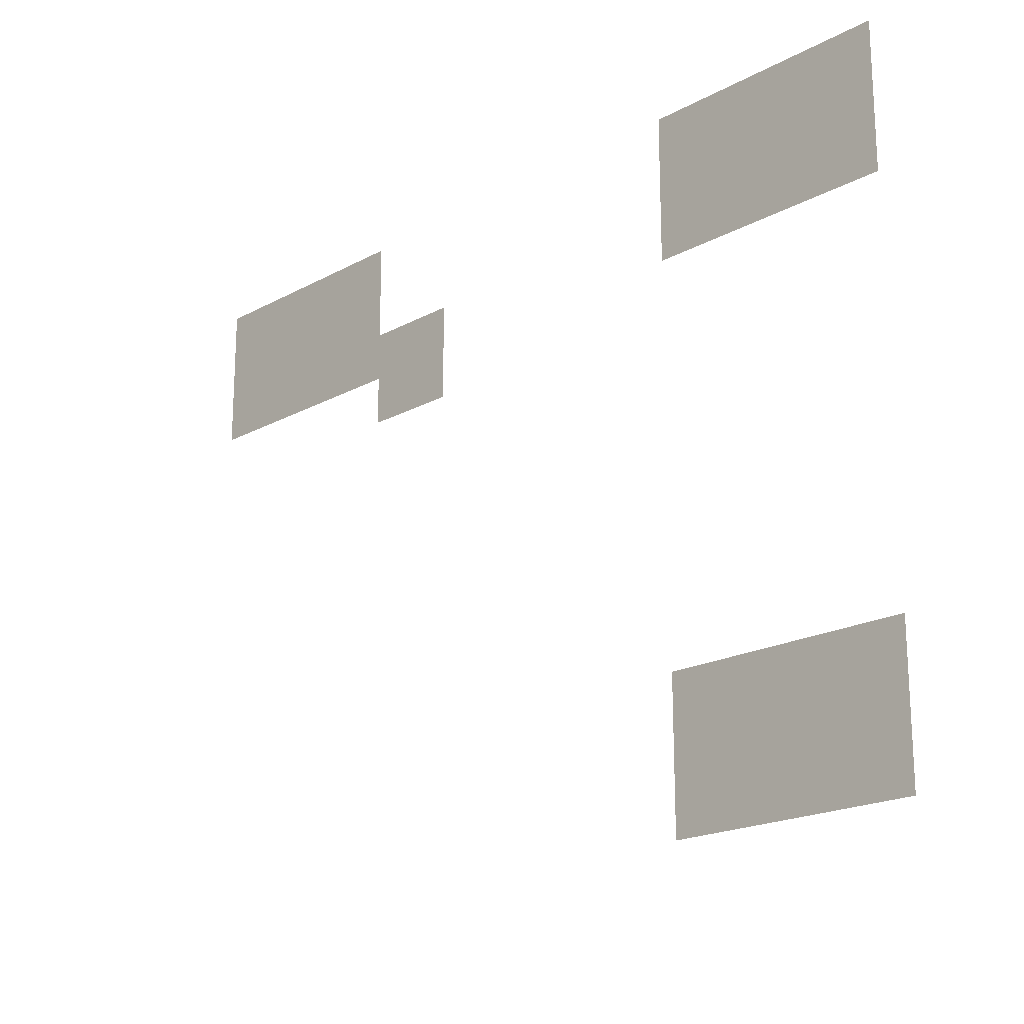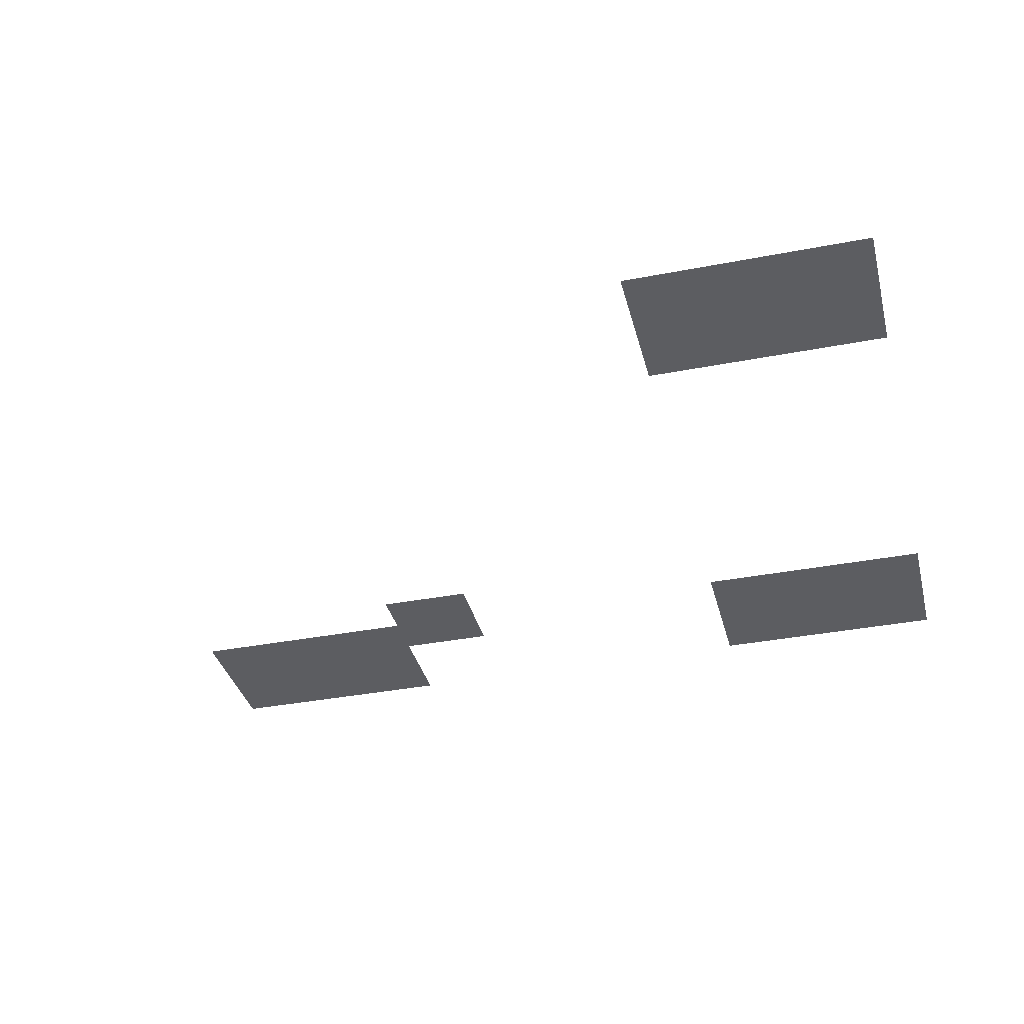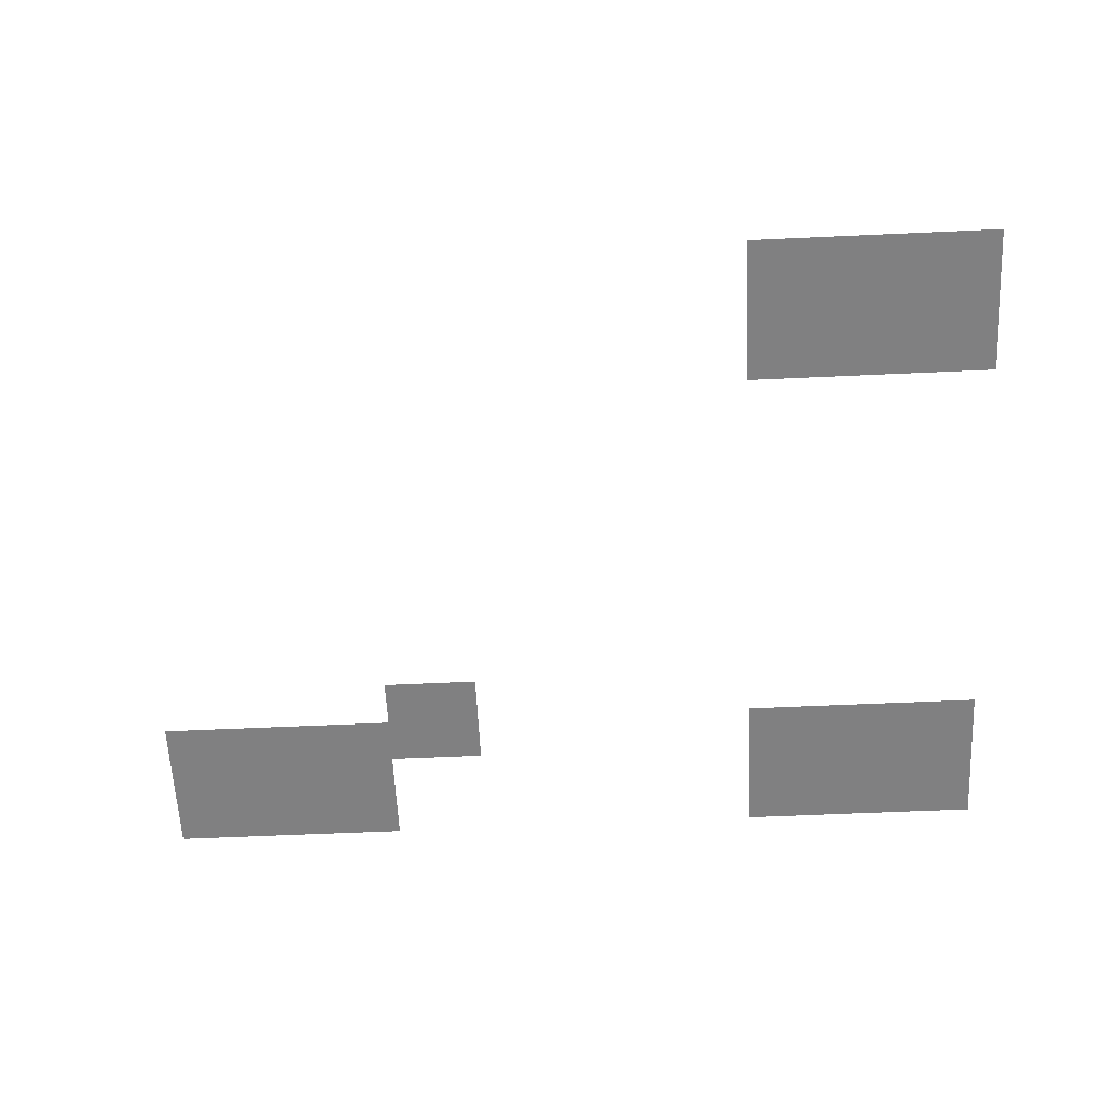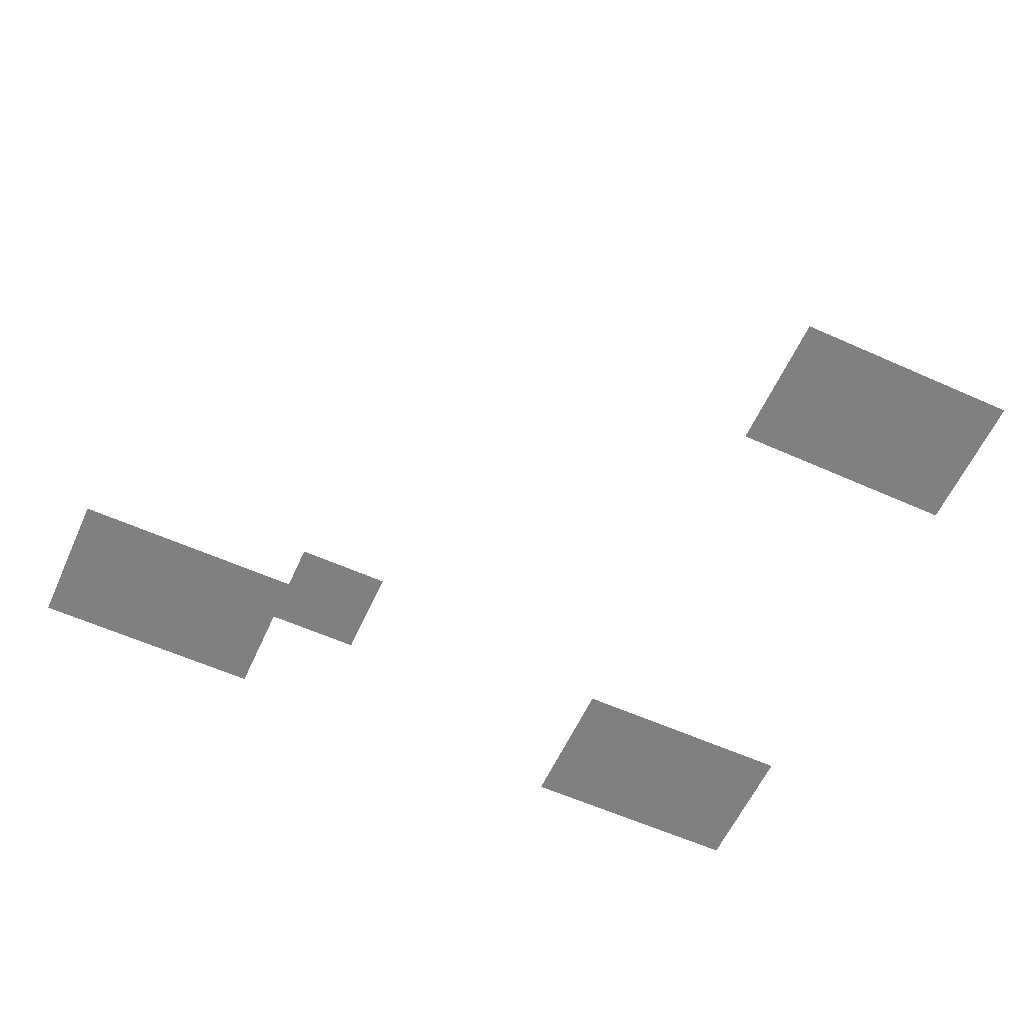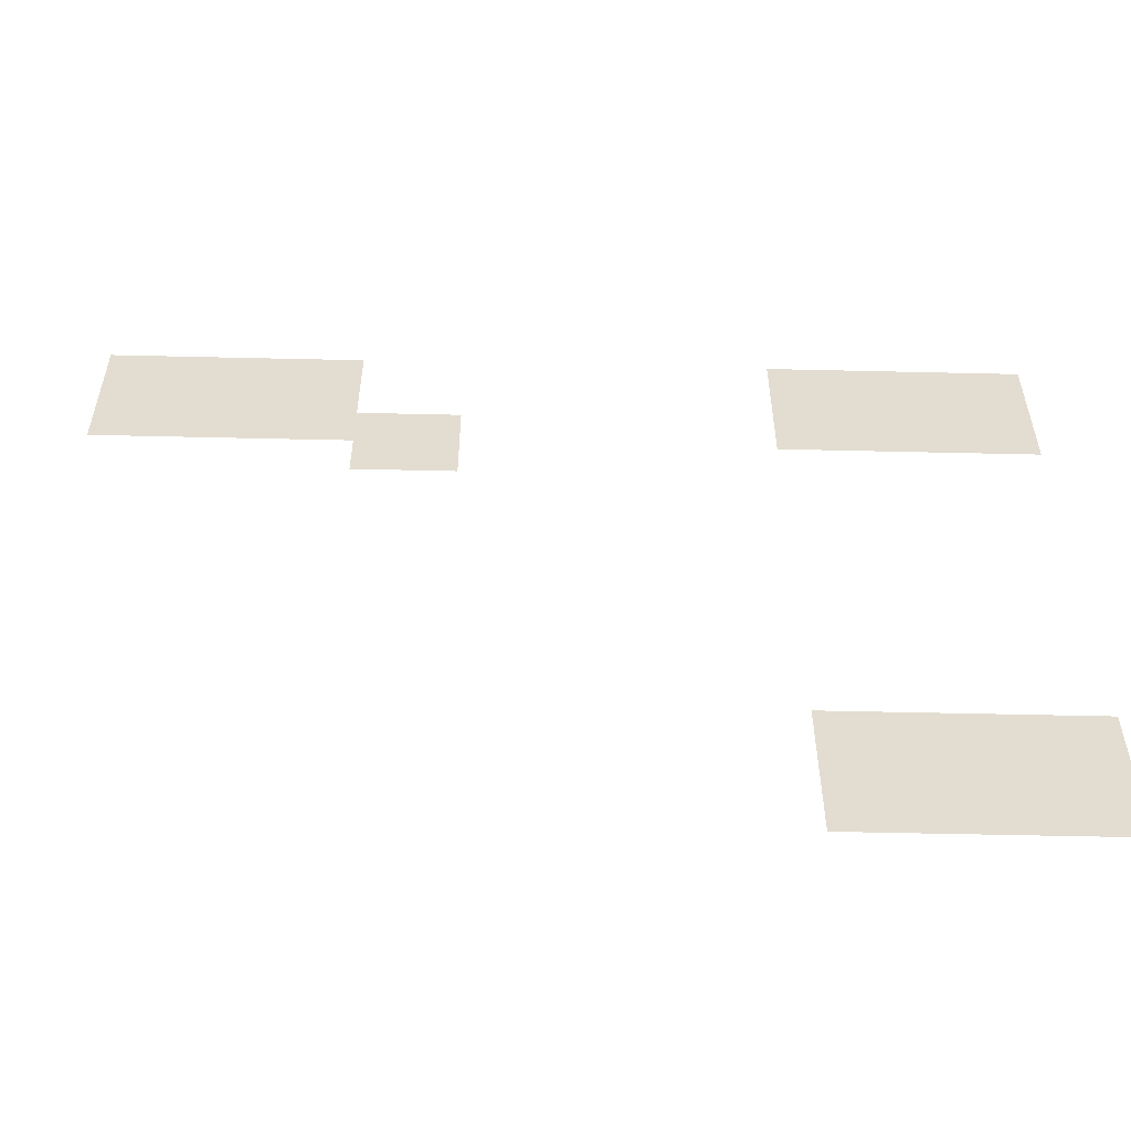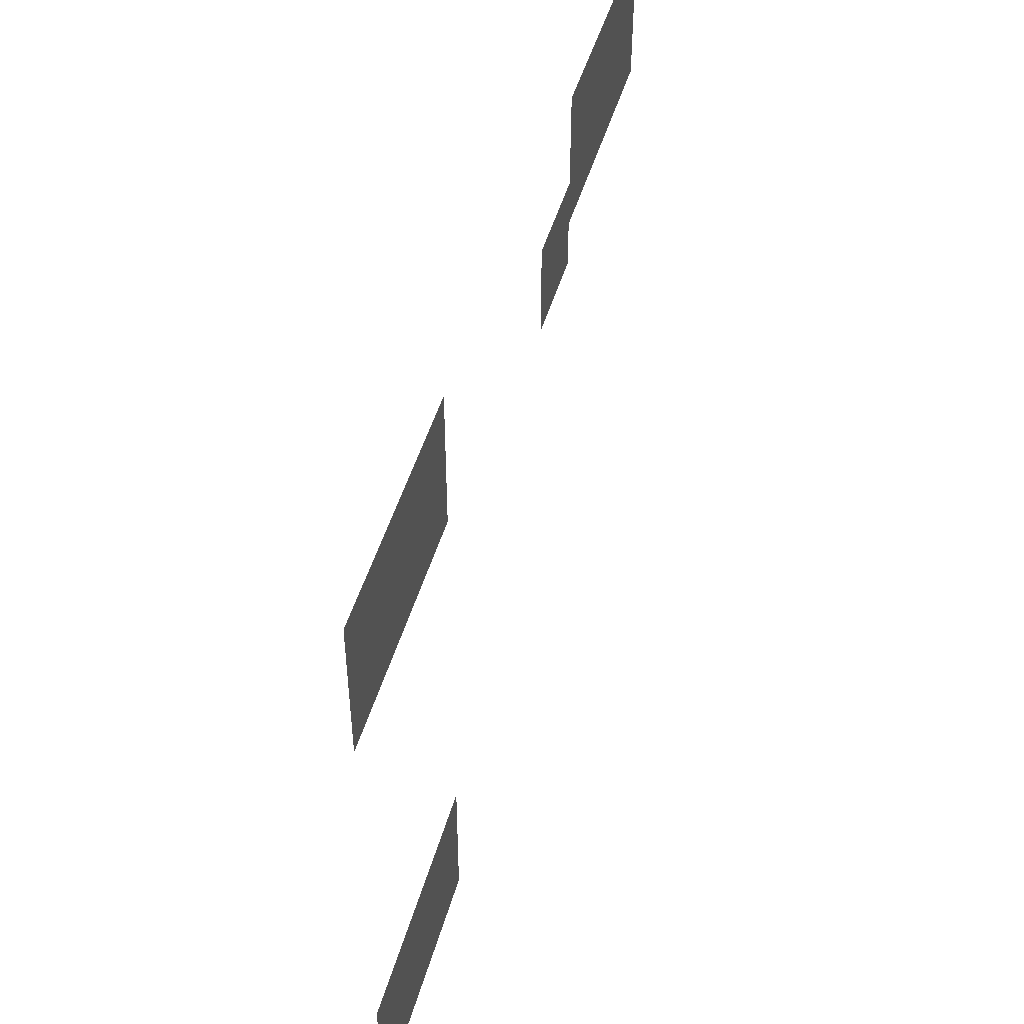
<metadata>
{"format":"obj","ext":"obj","renderer":"f3d","projection":"perspective","resolution":1024,"background":"white","views":[{"elev":-19.6,"azim":45.2,"up":"+Y"},{"elev":-36.3,"azim":14.2,"up":"+Z"},{"elev":-60.2,"azim":2.7,"up":"+Z"},{"elev":-60.1,"azim":-24.5,"up":"+Z"},{"elev":-55.3,"azim":-1.4,"up":"+Y"},{"elev":47.8,"azim":105.8,"up":"+Y"}]}
</metadata>
<code>
v -18 -3 0
v -19 -3 0
v -19 -2 0
v -18 -2 0
v -17 -3 0
v -18 -3 0
v -18 -2 0
v -17 -2 0
v -16 -3 0
v -17 -3 0
v -17 -2 0
v -16 -2 0
v -15 -3 0
v -16 -3 0
v -16 -2 0
v -15 -2 0
v -14 -3 0
v -15 -3 0
v -15 -2 0
v -14 -2 0
v -5 -3 0
v -6 -3 0
v -6 -2 0
v -5 -2 0
v -4 -3 0
v -5 -3 0
v -5 -2 0
v -4 -2 0
v -3 -3 0
v -4 -3 0
v -4 -2 0
v -3 -2 0
v -2 -3 0
v -3 -3 0
v -3 -2 0
v -2 -2 0
v -1 -3 0
v -2 -3 0
v -2 -2 0
v -1 -2 0
v -18 -4 0
v -19 -4 0
v -19 -3 0
v -18 -3 0
v -17 -4 0
v -18 -4 0
v -18 -3 0
v -17 -3 0
v -16 -4 0
v -17 -4 0
v -17 -3 0
v -16 -3 0
v -15 -4 0
v -16 -4 0
v -16 -3 0
v -15 -3 0
v -14 -4 0
v -15 -4 0
v -15 -3 0
v -14 -3 0
v -5 -4 0
v -6 -4 0
v -6 -3 0
v -5 -3 0
v -4 -4 0
v -5 -4 0
v -5 -3 0
v -4 -3 0
v -3 -4 0
v -4 -4 0
v -4 -3 0
v -3 -3 0
v -2 -4 0
v -3 -4 0
v -3 -3 0
v -2 -3 0
v -1 -4 0
v -2 -4 0
v -2 -3 0
v -1 -3 0
v -18 -5 0
v -19 -5 0
v -19 -4 0
v -18 -4 0
v -17 -5 0
v -18 -5 0
v -18 -4 0
v -17 -4 0
v -16 -5 0
v -17 -5 0
v -17 -4 0
v -16 -4 0
v -15 -5 0
v -16 -5 0
v -16 -4 0
v -15 -4 0
v -14 -5 0
v -15 -5 0
v -15 -4 0
v -14 -4 0
v -13 -5 0
v -14 -5 0
v -14 -4 0
v -13 -4 0
v -12 -5 0
v -13 -5 0
v -13 -4 0
v -12 -4 0
v -5 -5 0
v -6 -5 0
v -6 -4 0
v -5 -4 0
v -4 -5 0
v -5 -5 0
v -5 -4 0
v -4 -4 0
v -3 -5 0
v -4 -5 0
v -4 -4 0
v -3 -4 0
v -2 -5 0
v -3 -5 0
v -3 -4 0
v -2 -4 0
v -1 -5 0
v -2 -5 0
v -2 -4 0
v -1 -4 0
v -13 -6 0
v -14 -6 0
v -14 -5 0
v -13 -5 0
v -12 -6 0
v -13 -6 0
v -13 -5 0
v -12 -5 0
v -5 -14 0
v -6 -14 0
v -6 -13 0
v -5 -13 0
v -4 -14 0
v -5 -14 0
v -5 -13 0
v -4 -13 0
v -3 -14 0
v -4 -14 0
v -4 -13 0
v -3 -13 0
v -2 -14 0
v -3 -14 0
v -3 -13 0
v -2 -13 0
v -1 -14 0
v -2 -14 0
v -2 -13 0
v -1 -13 0
v -5 -15 0
v -6 -15 0
v -6 -14 0
v -5 -14 0
v -4 -15 0
v -5 -15 0
v -5 -14 0
v -4 -14 0
v -3 -15 0
v -4 -15 0
v -4 -14 0
v -3 -14 0
v -2 -15 0
v -3 -15 0
v -3 -14 0
v -2 -14 0
v -1 -15 0
v -2 -15 0
v -2 -14 0
v -1 -14 0
v -5 -16 0
v -6 -16 0
v -6 -15 0
v -5 -15 0
v -4 -16 0
v -5 -16 0
v -5 -15 0
v -4 -15 0
v -3 -16 0
v -4 -16 0
v -4 -15 0
v -3 -15 0
v -2 -16 0
v -3 -16 0
v -3 -15 0
v -2 -15 0
v -1 -16 0
v -2 -16 0
v -2 -15 0
v -1 -15 0
g StartArea_mesh_0004
f 1 2 3 4
f 5 6 7 8
f 9 10 11 12
f 13 14 15 16
f 17 18 19 20
f 21 22 23 24
f 25 26 27 28
f 29 30 31 32
f 33 34 35 36
f 37 38 39 40
f 41 42 43 44
f 45 46 47 48
f 49 50 51 52
f 53 54 55 56
f 57 58 59 60
f 61 62 63 64
f 65 66 67 68
f 69 70 71 72
f 73 74 75 76
f 77 78 79 80
f 81 82 83 84
f 85 86 87 88
f 89 90 91 92
f 93 94 95 96
f 97 98 99 100
f 101 102 103 104
f 105 106 107 108
f 109 110 111 112
f 113 114 115 116
f 117 118 119 120
f 121 122 123 124
f 125 126 127 128
f 129 130 131 132
f 133 134 135 136
f 137 138 139 140
f 141 142 143 144
f 145 146 147 148
f 149 150 151 152
f 153 154 155 156
f 157 158 159 160
f 161 162 163 164
f 165 166 167 168
f 169 170 171 172
f 173 174 175 176
f 177 178 179 180
f 181 182 183 184
f 185 186 187 188
f 189 190 191 192
f 193 194 195 196

</code>
